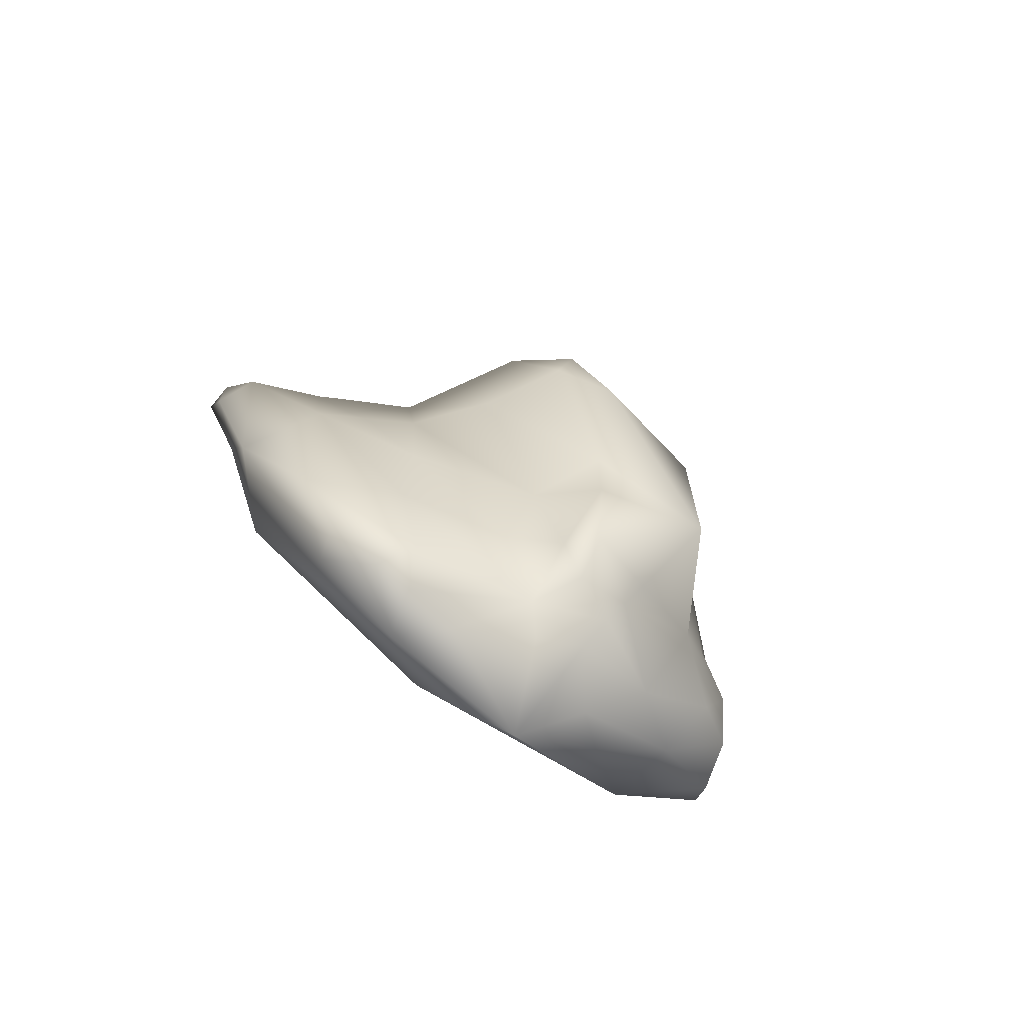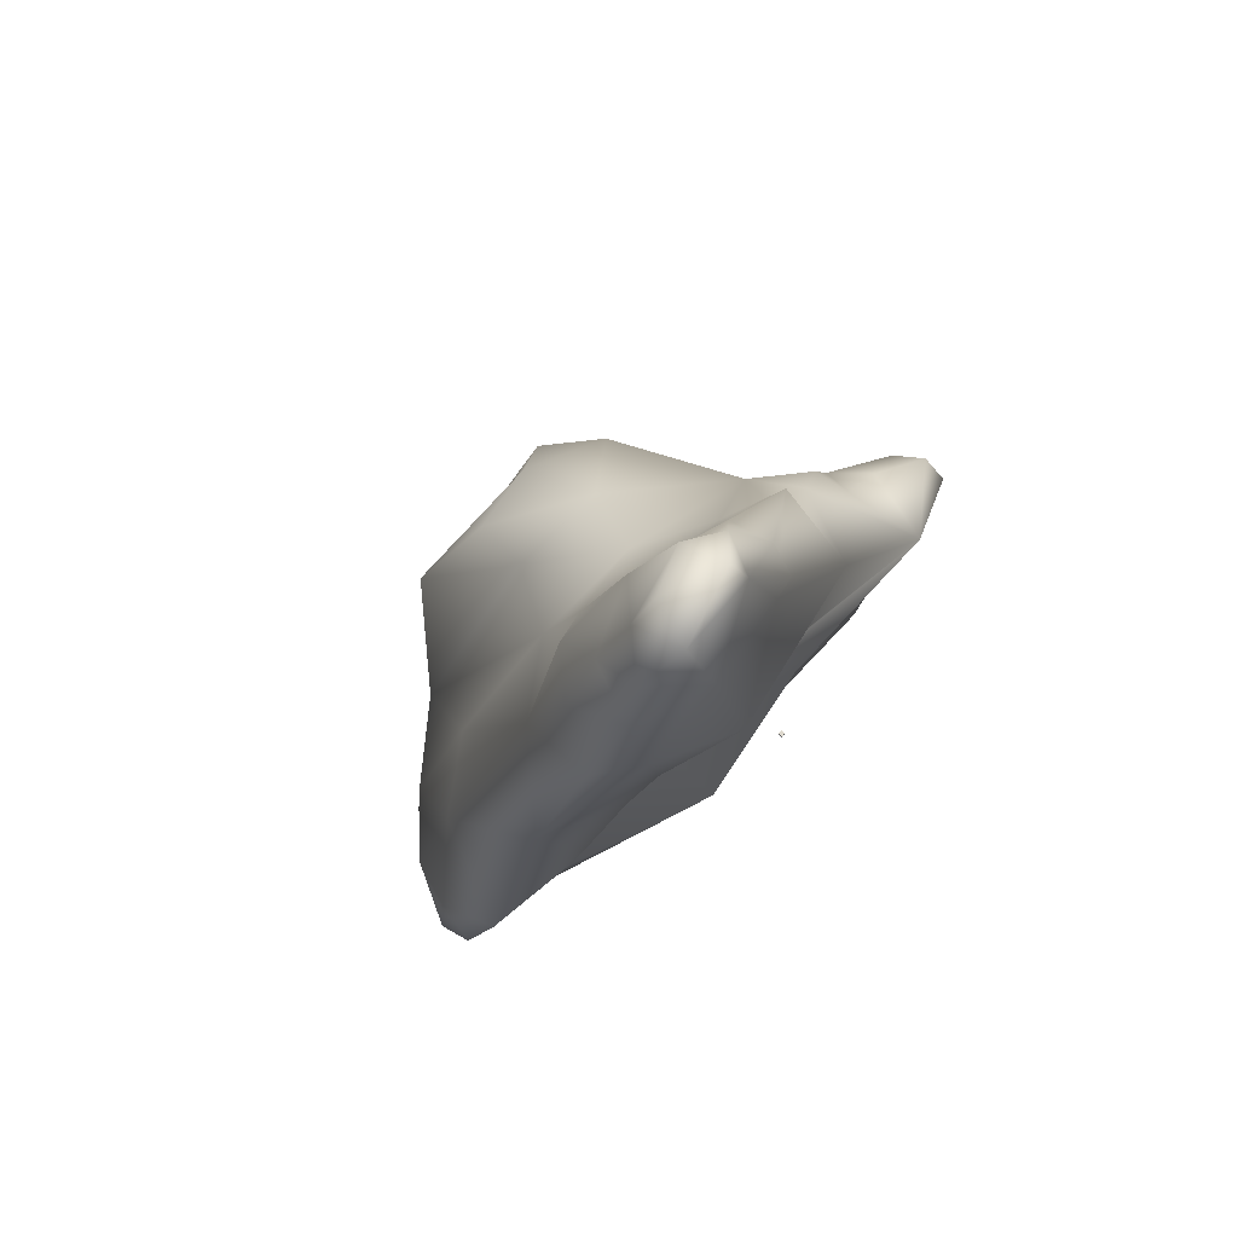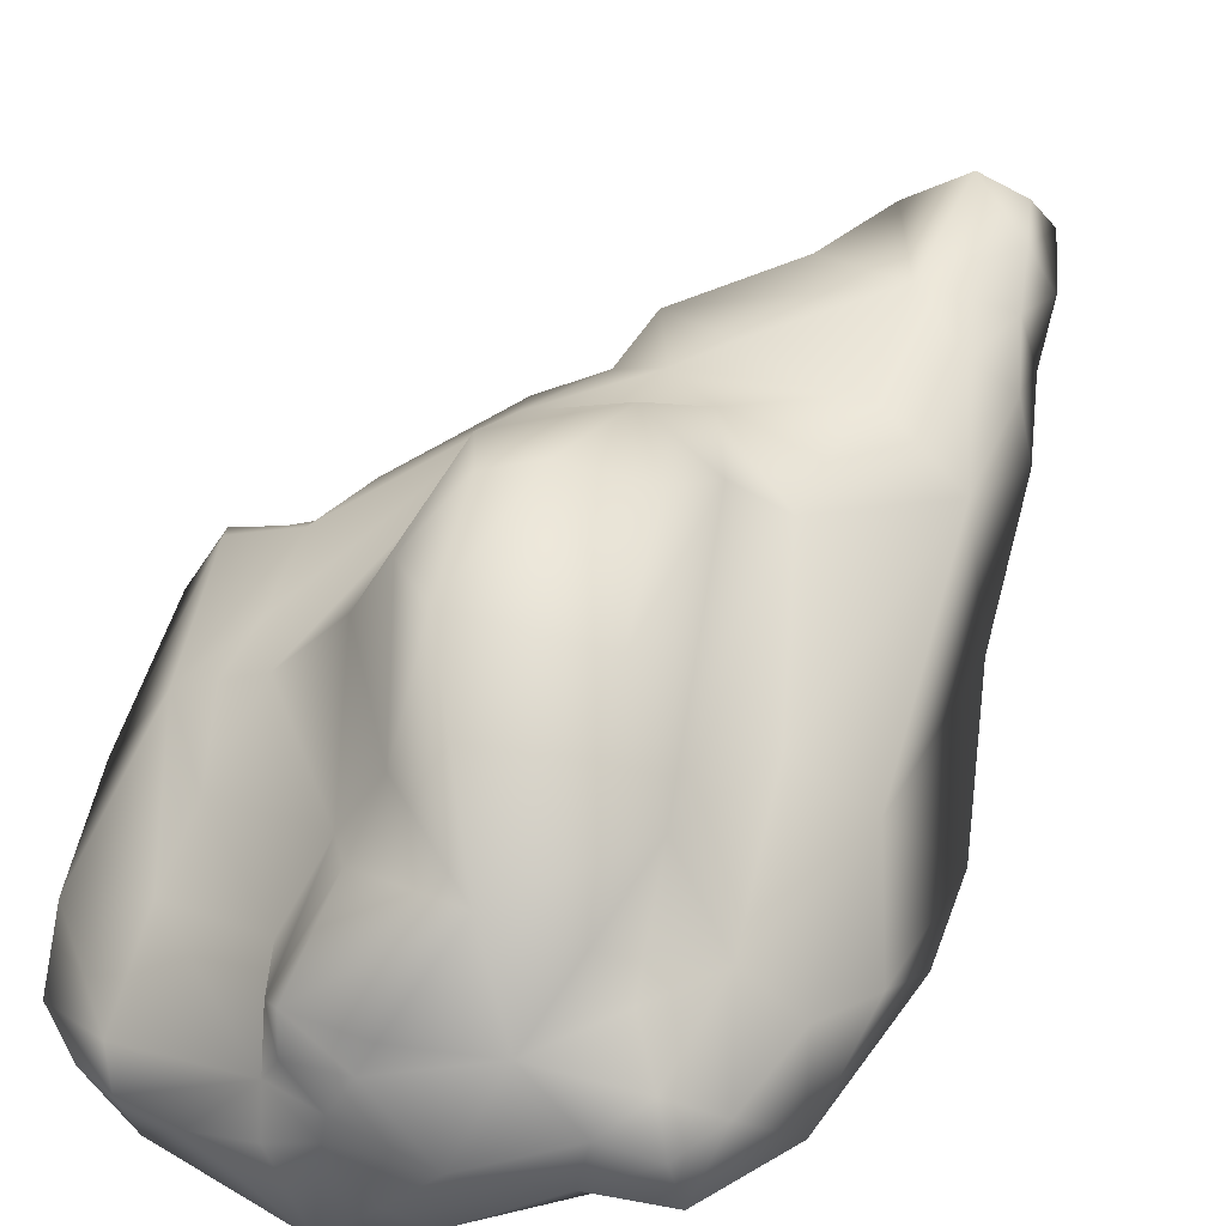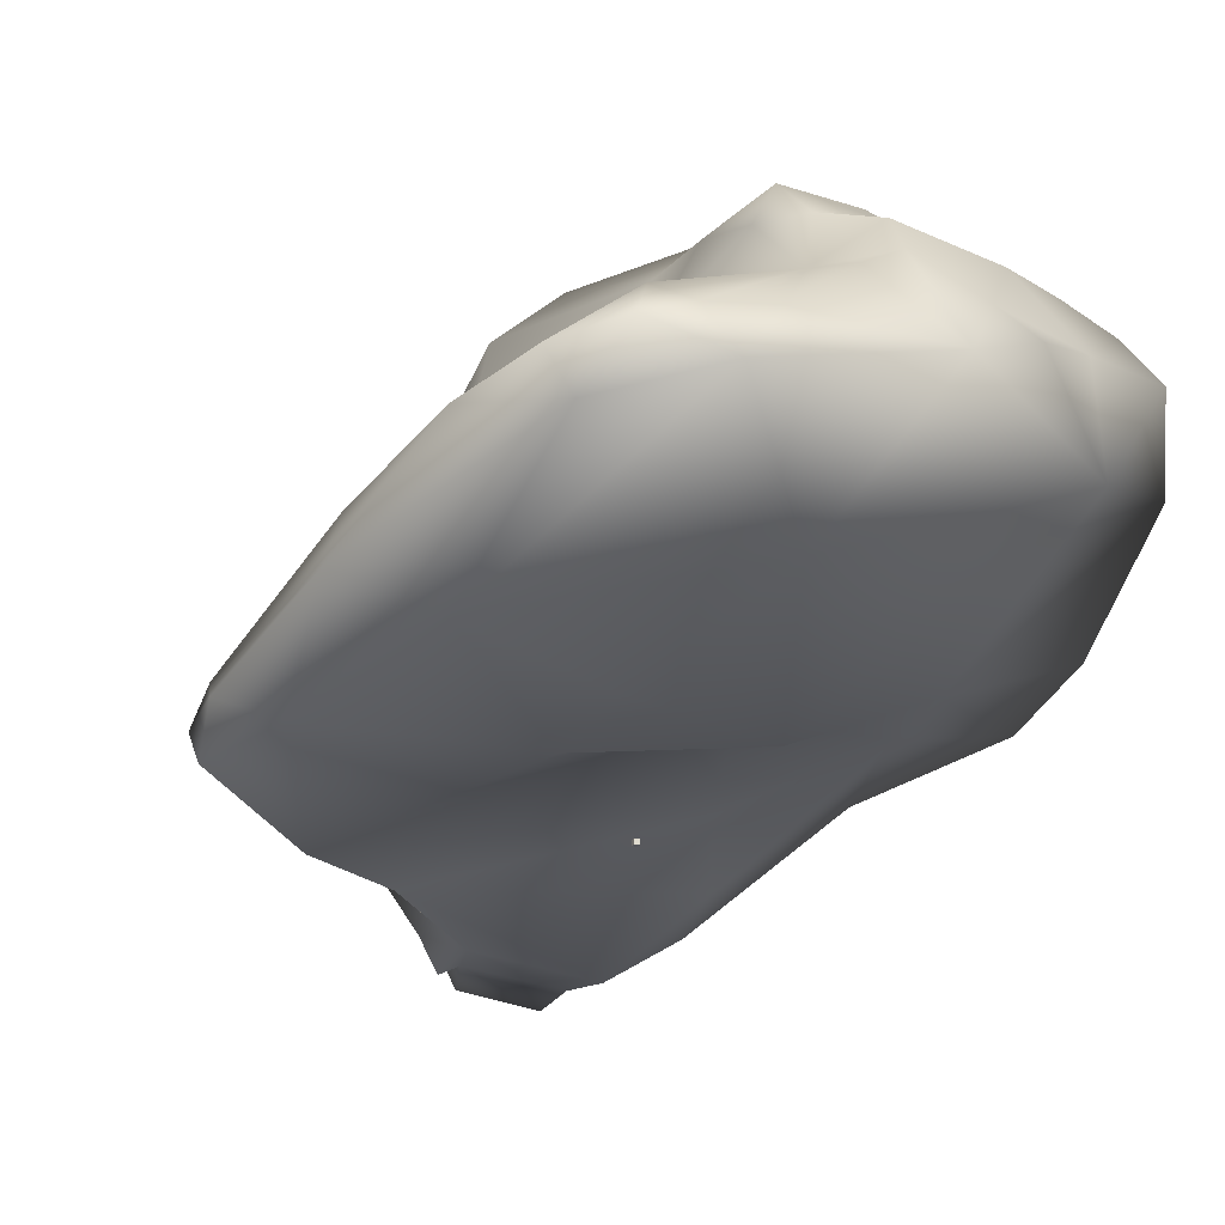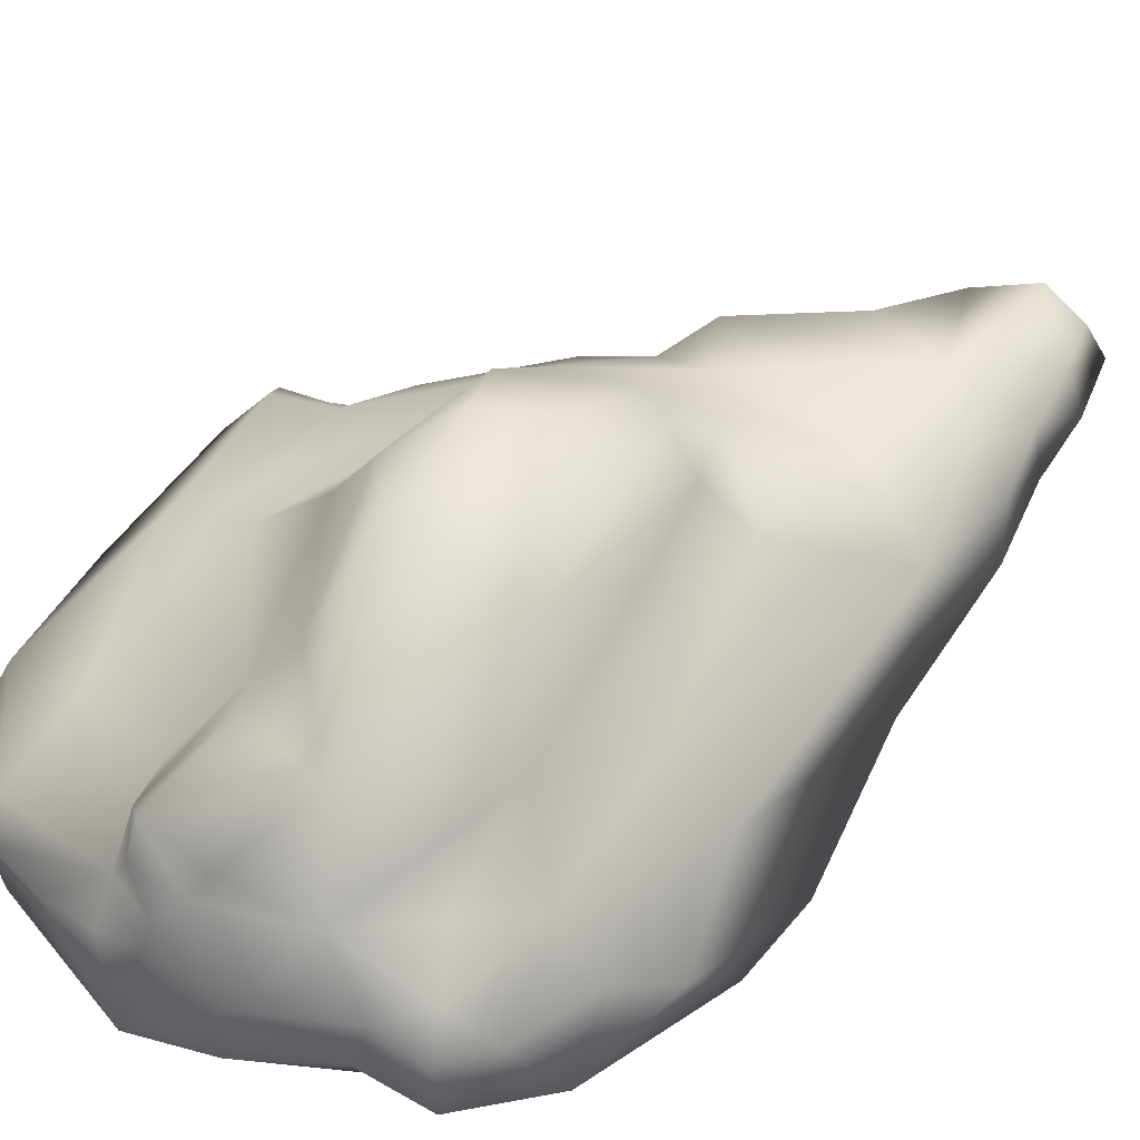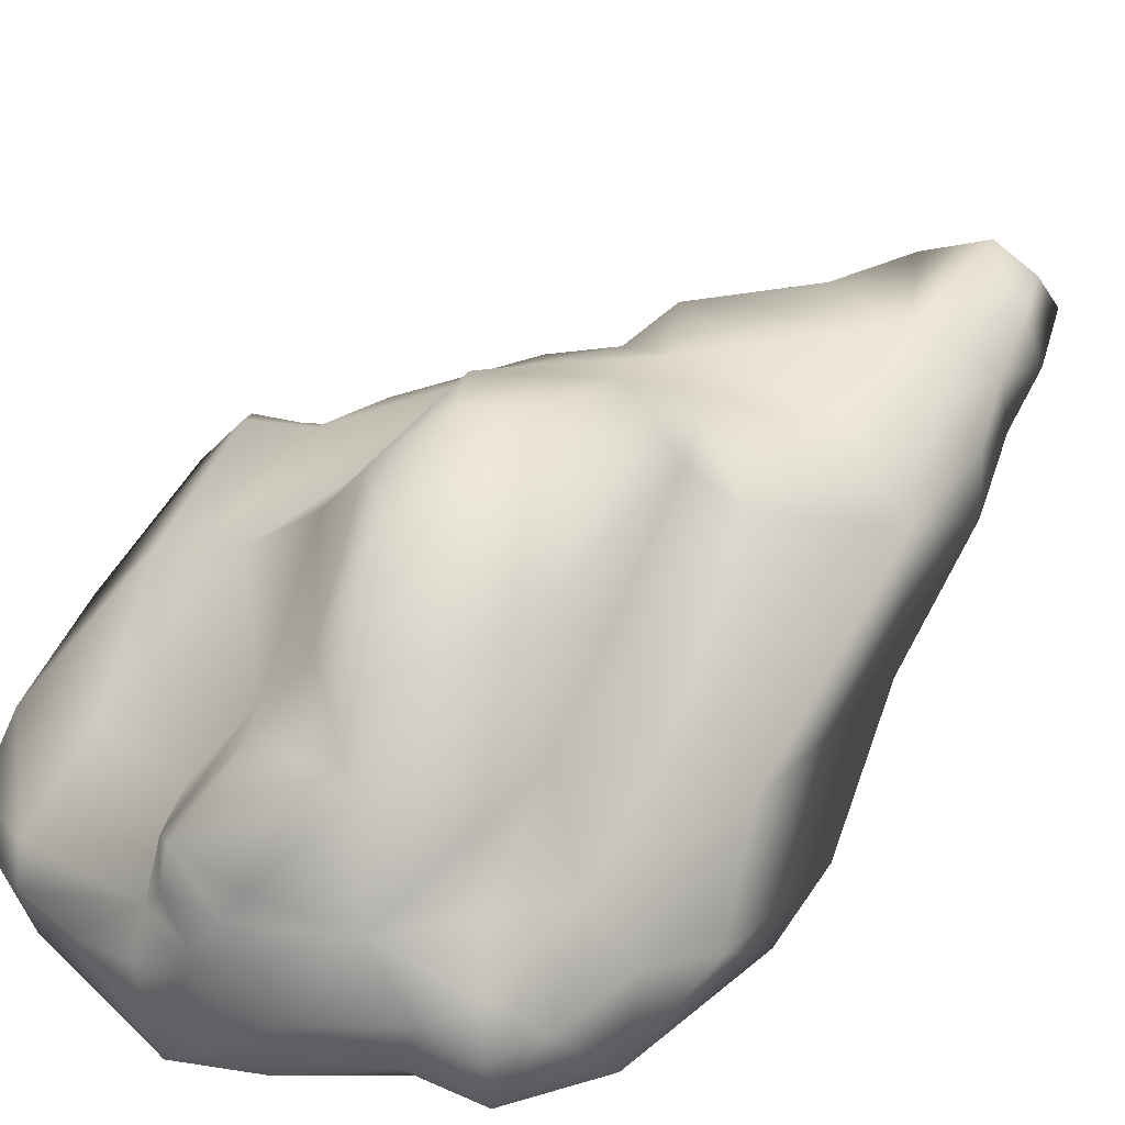
<metadata>
{"format":"obj","ext":"obj","renderer":"f3d","projection":"perspective","resolution":1024,"background":"white","views":[{"elev":-69.7,"azim":126.4,"up":"+Z"},{"elev":71.5,"azim":-57.3,"up":"+Z"},{"elev":73.2,"azim":-150.8,"up":"+Y"},{"elev":-24.1,"azim":158.1,"up":"+Y"},{"elev":73.4,"azim":-131.9,"up":"+Y"},{"elev":72.8,"azim":-137.7,"up":"+Y"}]}
</metadata>
<code>
o Cube
v 1 1 -1
v 1 -1 -1
v 1 1 1
v 1 -1 1
v -1 1 -1
v -1 -1 -1
v -1 1 1
v -1 -1 1
f 1 5 7 3
f 4 3 7 8
f 8 7 5 6
f 6 2 4 8
f 2 1 3 4
f 6 5 1 2
o Cloud
v 91.17 92.84 -60.06
v 71.76 124.6 -36.44
v 70.08 66.6 69.57
v 65.46 135.4 35.16
v 60.86 160.7 -21.67
v 39.15 177.7 -34.33
v 52.46 164.5 14.92
v 34.24 159.2 31.81
v -1.615 157.6 40.94
v -21.53 182.5 -19.02
v -13.91 128.5 62.79
v -57.75 155.5 -56.88
v -77.4 33.1 58.51
v -89.99 46.23 -7.654
v -53.02 37.02 57.91
v -29.31 44.34 -16.5
v -6.419 134.7 -182.3
v -7.728 120.7 -189.2
v -46.72 127.9 -179.7
v -36.87 101.1 71.78
v 7.358 85.82 98.39
v 26.84 116 76.71
v -83.56 77.26 114.8
v -111.8 105.7 -8.104
v -113.8 54.16 73.75
v -138.9 93.26 -54.94
v -143 59.64 2.803
v -82.7 139.8 -150
v -83.82 114.1 -162.6
v 125.6 62.98 -75.93
v 147.3 28.59 -12.12
v 139.5 30.16 -103
v 152.6 14.59 -33.16
v 151.6 13.78 -5.202
v 11.41 43.94 182.1
v -4.688 35.73 219.2
v 11.9 24.22 184.7
v -27.95 65 181.2
v 17.62 55.31 134.7
v -36.01 81.83 129.9
v 33.46 58.71 112.3
v 53.19 45.86 106.4
v -95.48 40.12 148.4
v -80.31 59.97 163.8
v -68.93 23.2 97.46
v 74.95 39.98 85
v 105.1 48.96 28.74
v -74.24 122.9 -8.264
v -94.76 138.9 -79.82
v -74.75 146.5 -107.9
v -20.77 183.3 -112
v 27.78 159.3 -83
v 24.73 157.1 -115.2
v 37.87 127.4 -102.8
v 120.5 60.45 -156.9
v 32.48 20.95 -67.06
v -27.12 16.8 -56.03
v 7.832 36.05 -149.6
v -148.6 71.97 -37.77
v -139.6 98.03 -110.7
v -123.6 119.5 -81.27
v -116.7 127.9 -121.1
v -117 115.5 -151.3
v 110.3 65.82 -40.6
v 108.9 77.43 -68.25
v 118.2 48.1 0.5209
v 129.1 29.05 2.336
v 39.43 13.35 -32.34
v 131.1 6.499 -42.45
v 102.1 -7.744 30.1
v 148.9 2.073 -9.444
v 106 13.36 -118.5
v 94.76 51.65 -188.5
v 54.21 60.94 -211.6
v -15.34 76.45 -213.8
v 10.93 107.6 -197.7
v 38.73 84.08 -204.8
v 65.65 79.29 -206
v 40.14 111.8 -139.3
v 86.22 87.68 -144.2
v 20.33 112.8 -180.5
v 75.35 89.81 -192.9
v -95.39 52.13 -34.61
v -79.1 22.5 147.2
v -12.11 21.54 205.3
v -23.5 24.59 243.7
v -59.45 20.35 244.6
v -47.53 40.06 241.5
v -25.16 44.91 239.6
v -55.57 45.84 222
v -106.2 134 -143.6
v -94.91 77.78 -149.6
v -11.35 152.6 -157.3
v -9.638 143 -168.4
v -50.49 152 -141.2
v -32.02 103.8 -196.2
v -50.23 96.15 -193.3
v -93.94 144.2 -128.6
v 14.87 136.1 -174.9
v 28.24 136.6 -160.8
v 20.79 151.5 -162.6
v 105.3 66.48 -189.6
v 89.23 94.23 -107.7
v 50.75 38.93 137.6
v -79.79 31.71 185.7
v -66.16 54.58 193.7
v 52.08 6.493 91.56
v -0.05259 13.86 164.5
v -44.65 -0.6135 140.3
v -49.48 11.57 190.3
v -59.33 75.69 160.9
v 3.072 10.82 187.7
v -72.48 32.33 215.9
v 82.43 73.71 -203.2
v 108.7 31.91 17.84
f 9 10 11
f 11 10 12
f 13 14 15
f 15 14 16
f 17 18 19
f 19 18 20
f 21 22 23
f 23 22 24
f 25 26 27
f 28 29 19
f 19 29 30
f 31 32 33
f 34 35 32
f 32 35 33
f 36 27 37
f 38 39 40
f 40 39 41
f 39 42 41
f 43 44 45
f 46 47 48
f 48 47 49
f 49 29 48
f 11 29 49
f 49 50 11
f 33 51 31
f 31 51 52
f 21 23 53
f 54 55 11
f 50 54 11
f 56 20 57
f 57 20 58
f 18 14 59
f 14 60 59
f 60 61 59
f 13 10 60
f 10 62 60
f 38 40 63
f 64 65 66
f 67 34 68
f 34 69 68
f 69 70 68
f 70 71 68
f 9 11 72
f 72 73 9
f 74 72 11
f 11 55 74
f 39 75 42
f 76 77 78
f 78 77 79
f 64 66 80
f 81 80 82
f 66 82 80
f 83 84 85
f 85 82 83
f 82 85 86
f 87 88 89
f 89 88 90
f 28 56 31
f 31 56 32
f 22 35 91
f 91 35 67
f 51 33 92
f 92 33 53
f 21 53 33
f 93 94 95
f 95 94 96
f 94 97 96
f 96 97 98
f 56 57 32
f 32 57 69
f 36 37 99
f 99 37 71
f 100 91 68
f 68 91 67
f 10 13 12
f 12 13 15
f 19 20 28
f 28 20 56
f 101 102 103
f 36 103 27
f 102 25 27
f 27 103 102
f 19 30 17
f 17 30 16
f 26 104 27
f 100 37 105
f 37 27 104
f 104 105 37
f 58 103 106
f 106 103 36
f 107 108 89
f 89 108 87
f 71 70 99
f 70 106 99
f 99 106 36
f 37 100 71
f 71 100 68
f 24 65 76
f 76 65 64
f 35 34 67
f 40 77 80
f 57 58 106
f 109 108 107
f 80 81 40
f 40 81 63
f 63 81 110
f 69 34 32
f 77 76 80
f 80 76 64
f 9 73 111
f 63 88 38
f 88 111 38
f 35 22 33
f 33 22 21
f 69 57 70
f 70 57 106
f 103 59 101
f 109 59 61
f 18 59 20
f 59 103 20
f 103 58 20
f 108 62 87
f 87 62 111
f 112 46 43
f 43 46 44
f 46 97 44
f 51 113 52
f 52 113 114
f 115 116 117
f 117 116 118
f 115 112 116
f 116 112 45
f 112 43 45
f 51 92 113
f 52 119 31
f 119 48 31
f 48 28 31
f 94 93 44
f 120 45 93
f 45 44 93
f 97 46 98
f 98 46 114
f 46 119 114
f 44 97 94
f 121 95 98
f 98 95 96
f 118 116 93
f 93 116 120
f 116 45 120
f 121 118 95
f 95 118 93
f 14 18 16
f 16 18 17
f 23 24 78
f 78 24 76
f 29 11 30
f 30 11 12
f 48 29 28
f 117 53 115
f 53 23 115
f 23 78 115
f 60 14 13
f 60 62 61
f 109 61 108
f 62 108 61
f 91 100 65
f 83 66 100
f 66 65 100
f 82 66 83
f 82 86 122
f 122 81 82
f 81 122 110
f 88 63 90
f 90 63 110
f 92 53 117
f 30 12 16
f 16 12 15
f 65 24 91
f 91 24 22
f 111 88 87
f 111 62 9
f 9 62 10
f 98 114 121
f 114 113 121
f 117 118 92
f 92 118 113
f 113 118 121
f 48 119 46
f 114 119 52
f 46 112 47
f 49 47 112
f 50 49 112
f 115 54 50
f 50 112 115
f 78 123 54
f 54 115 78
f 75 123 78
f 42 75 78
f 78 79 42
f 41 42 79
f 79 77 41
f 40 41 77
f 54 123 55
f 74 55 123
f 123 75 74
f 38 72 74
f 74 39 38
f 73 72 38
f 111 73 38
f 101 59 109
f 109 107 102
f 102 101 109
f 107 25 102
f 89 26 25
f 25 107 89
f 26 84 83
f 89 84 26
f 85 84 89
f 86 85 89
f 89 90 86
f 122 86 90
f 110 122 90
f 26 83 104
f 105 104 83
f 100 105 83
f 74 75 39

</code>
